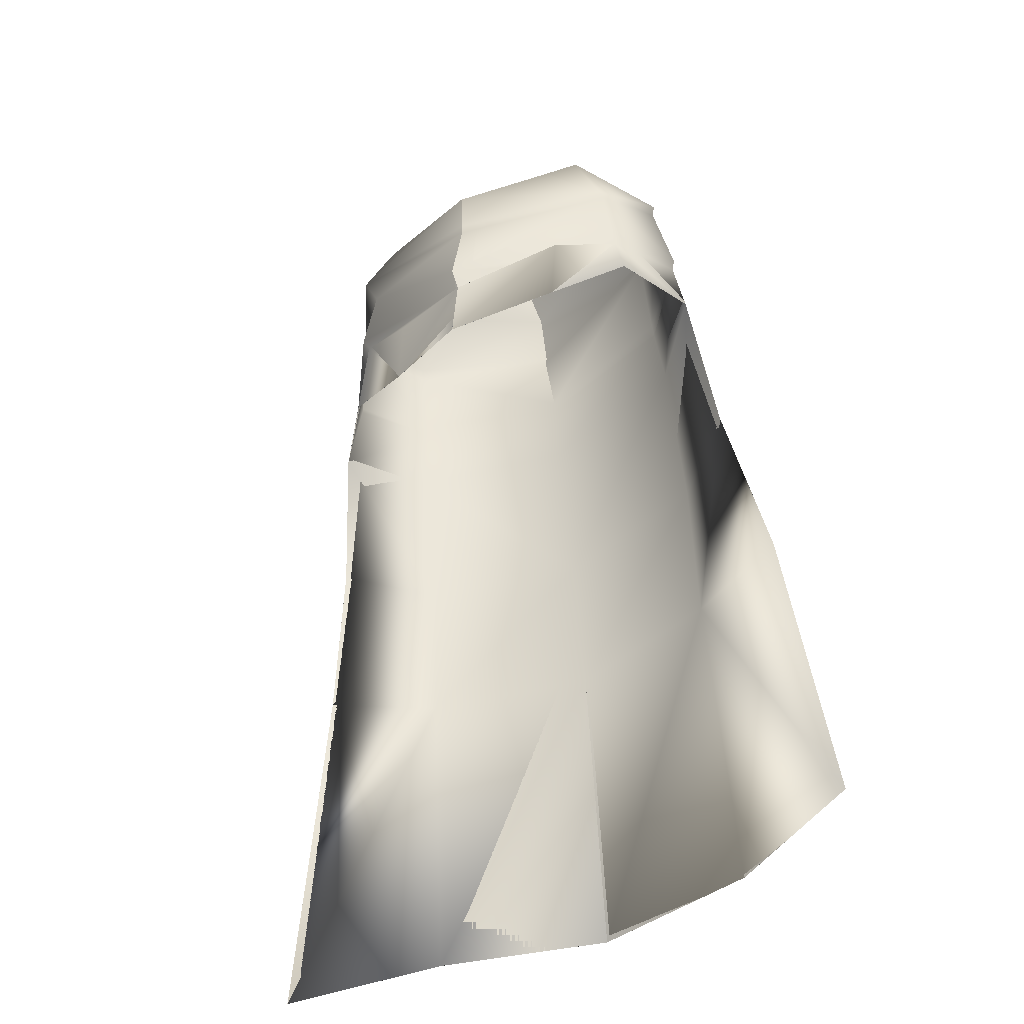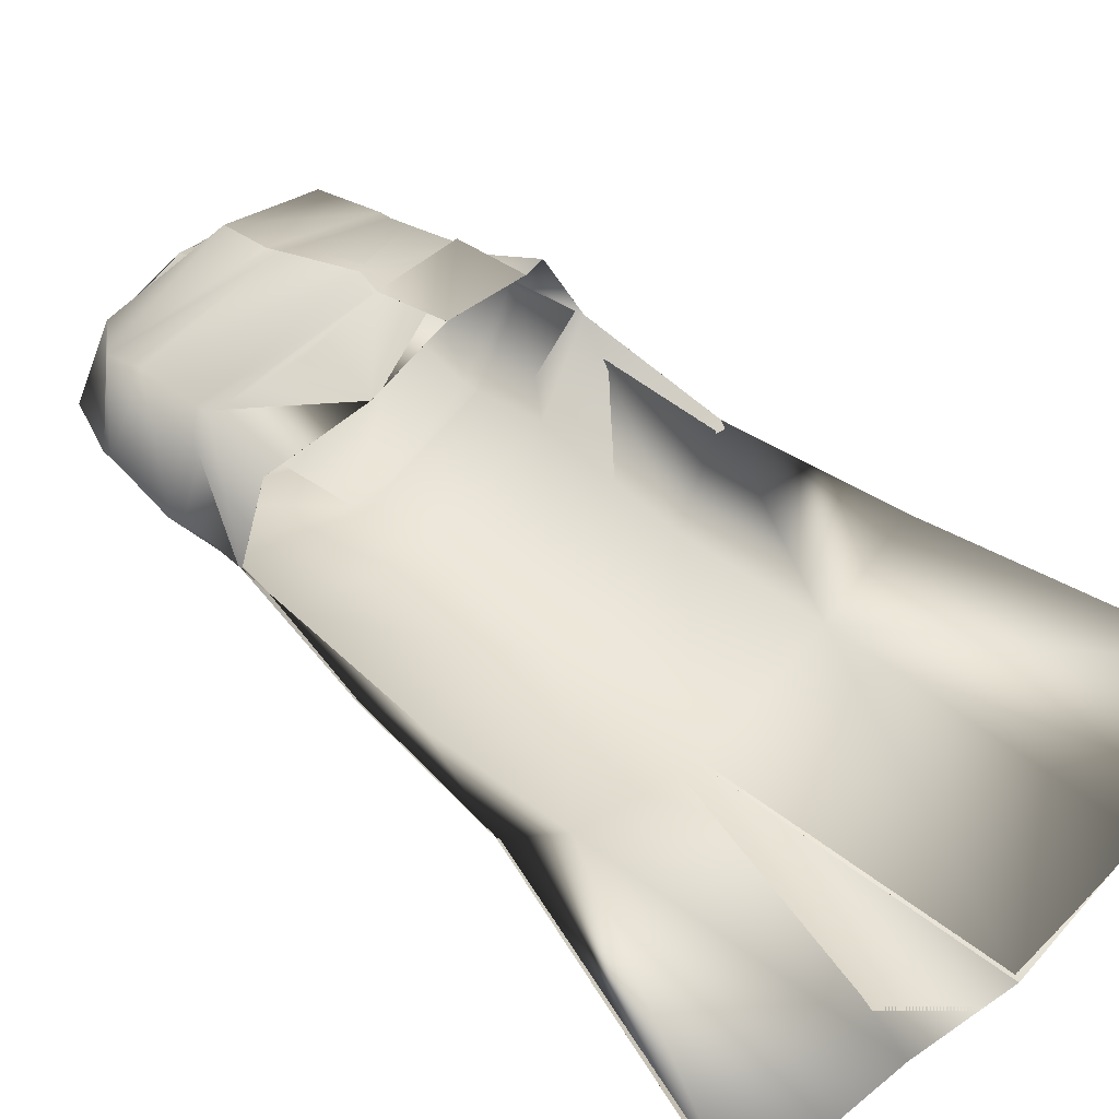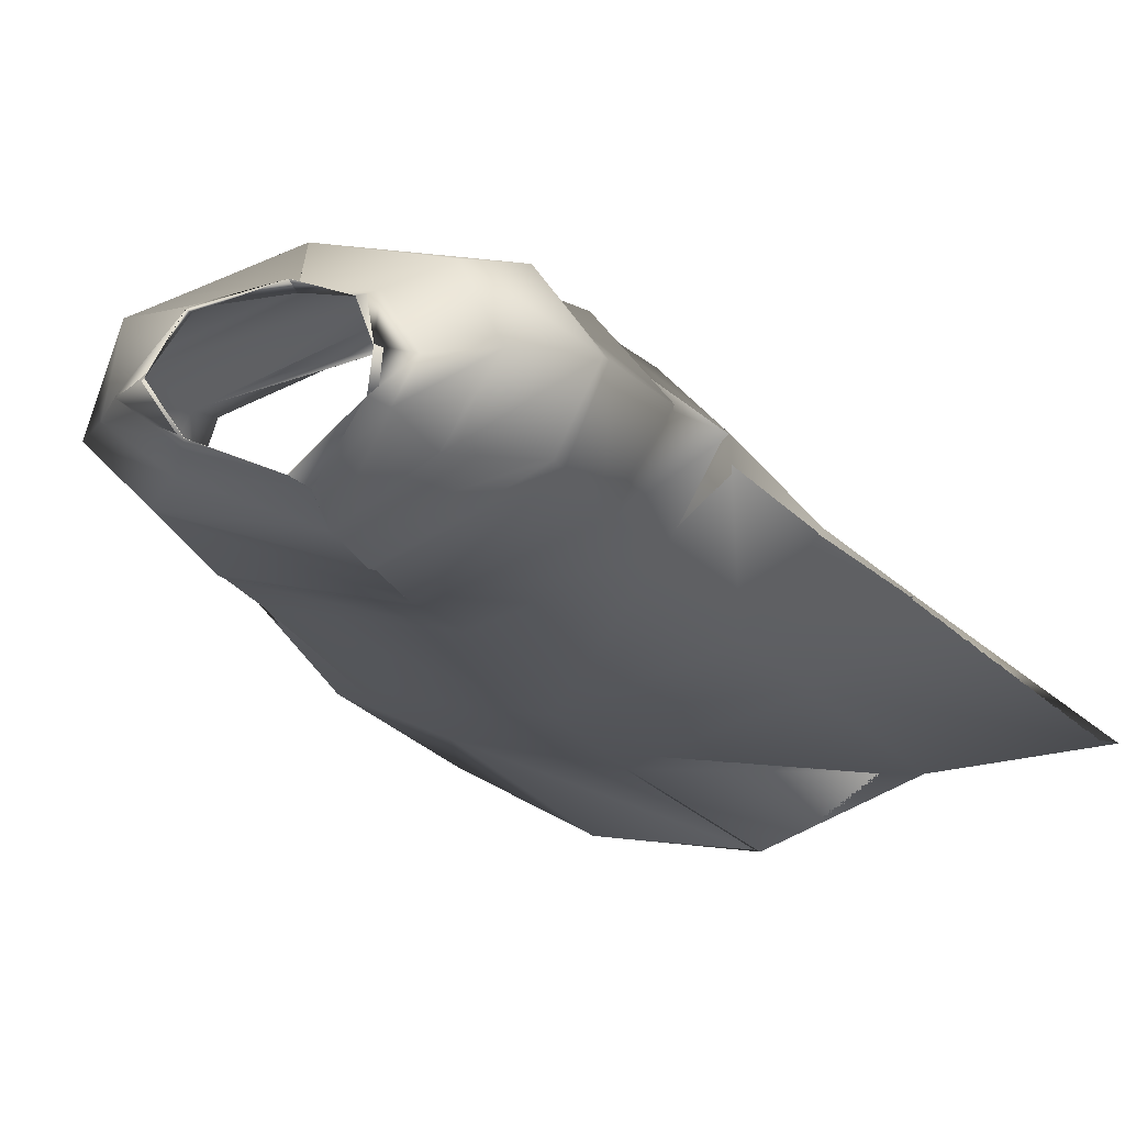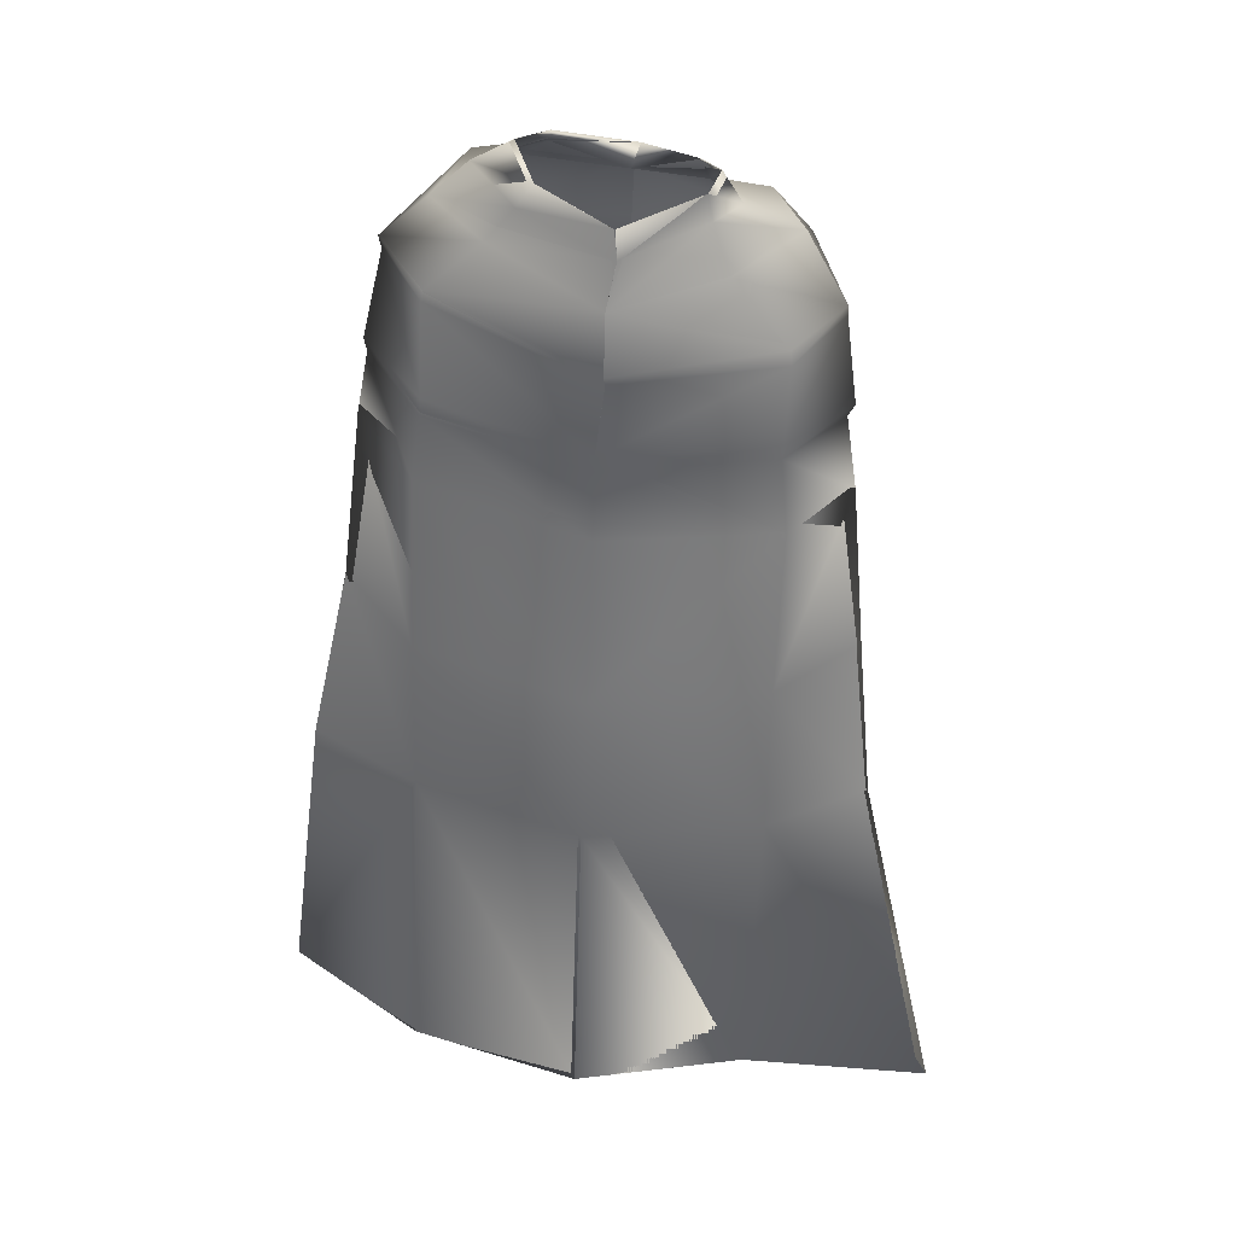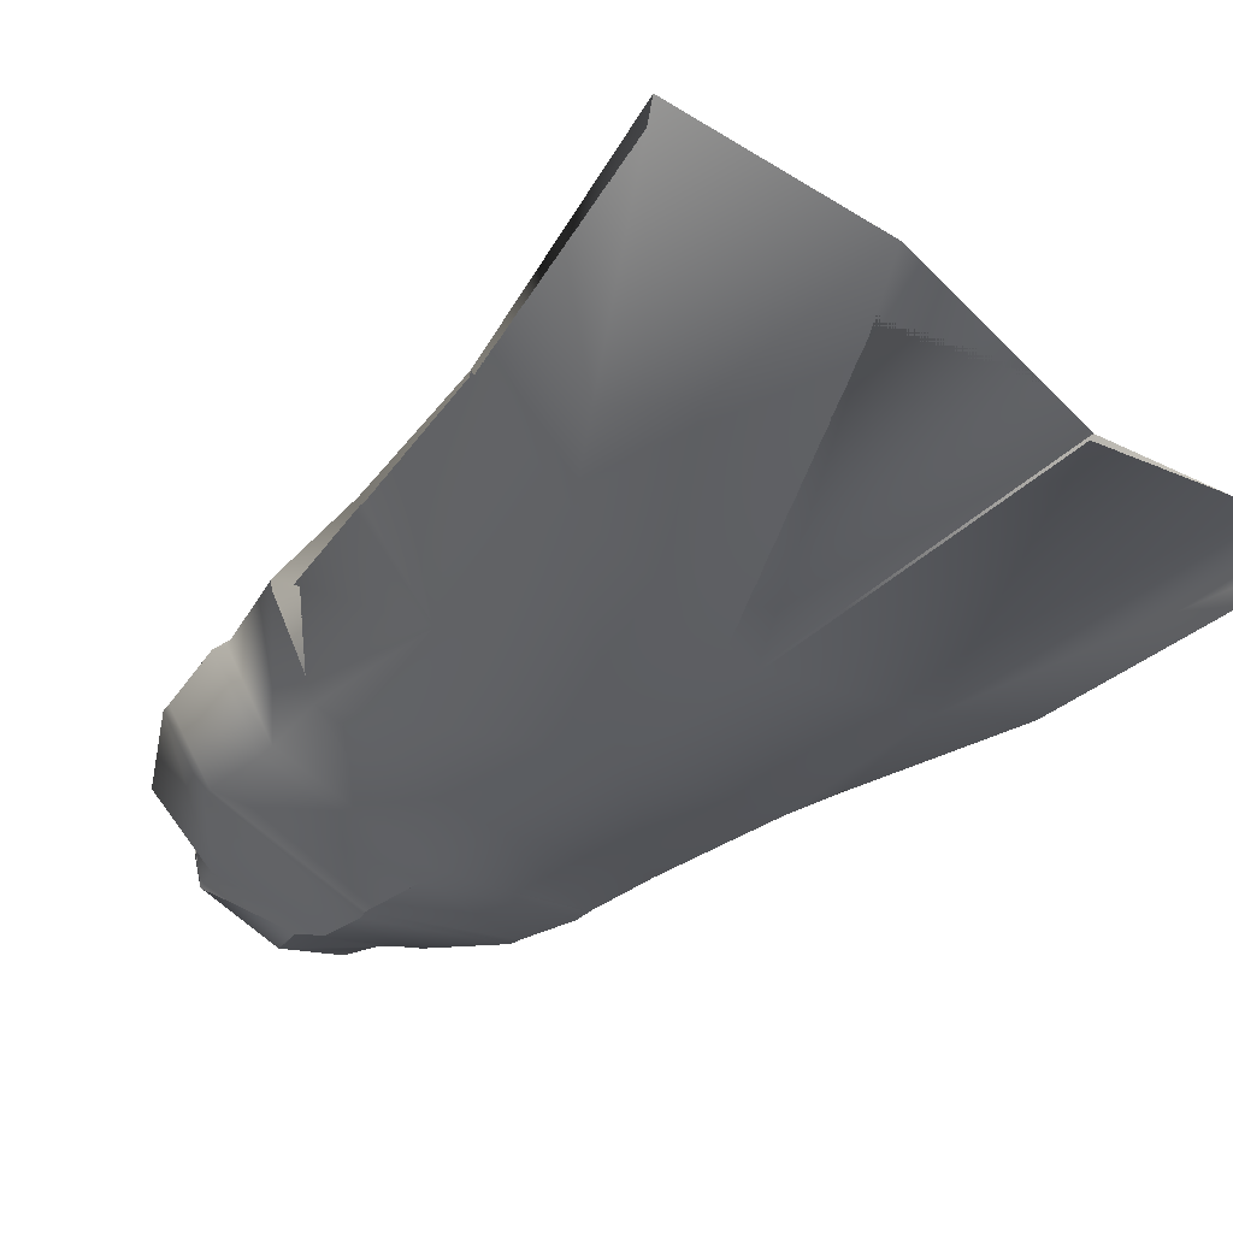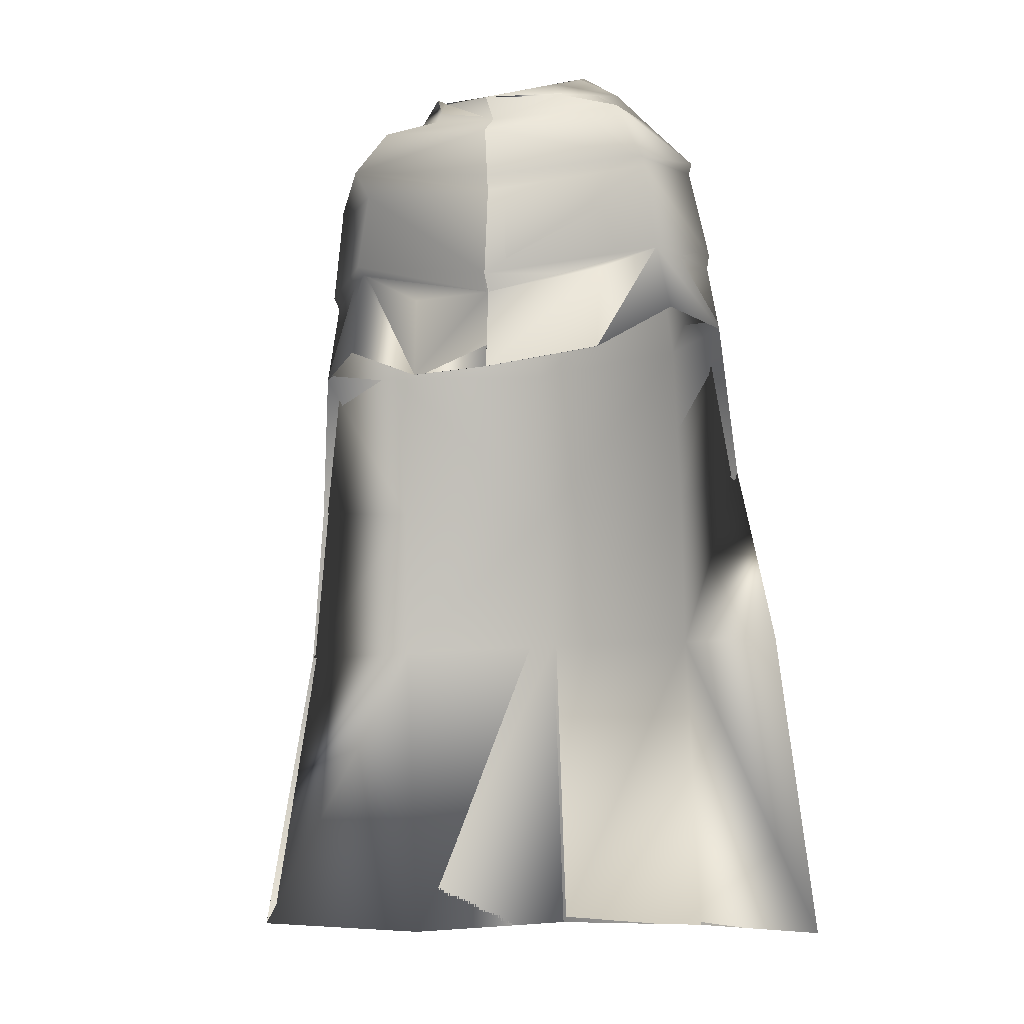
<metadata>
{"format":"obj","ext":"obj","renderer":"f3d","projection":"perspective","resolution":1024,"background":"white","views":[{"elev":-42.1,"azim":31.4,"up":"+Y"},{"elev":42.5,"azim":-47.0,"up":"+Z"},{"elev":-15.9,"azim":-154.9,"up":"+Z"},{"elev":39.9,"azim":-169.8,"up":"+Y"},{"elev":-39.8,"azim":-36.8,"up":"+Z"},{"elev":-4.1,"azim":16.6,"up":"+Y"}]}
</metadata>
<code>
o Capa_Stand_Cylinder.003
v 0.1351 2.533 -0.117
v 0.1023 2.587 -0.1229
v 0.2318 2.571 -0.04013
v 0.153 2.617 -0.0359
v 0.1271 2.55 0.08996
v 0.1118 2.565 0.07209
v 0.1891 2.473 -0.1353
v 0.3056 2.496 -0.04084
v 0.264 2.511 0.1061
v 0.2991 2.368 -0.1387
v 0.4033 2.4 -0.02991
v 0.3138 2.399 0.08344
v 0.2996 2.177 -0.1899
v 0.4386 2.193 -0.04626
v 0.345 2.207 0.08571
v 0.3231 2.001 -0.1979
v 0.462 2.025 -0.04078
v 0.3852 2.054 0.1122
v 0.3247 1.667 -0.2664
v 0.4848 1.71 -0.1261
v 0.3307 1.33 -0.2789
v 0.5593 1.34 -0.1758
v 0.2429 1.961 0.2027
v 0.3201 2.379 0.07643
v 0.3964 2.377 -0.03638
v 0.3027 2.345 -0.14
v 0.3462 2.194 0.07525
v 0.434 2.162 -0.04221
v 0.3035 2.142 -0.1923
v 0.2305 2.131 0.1367
v 0.3506 0.6709 -0.3431
v 0.6481 0.6825 -0.1801
v 0.1366 2.535 -0.1196
v 0.1026 2.587 -0.1231
v 0.2307 2.57 -0.03635
v 0.152 2.617 -0.03764
v 0.1262 2.545 0.09037
v 0.1135 2.579 0.07207
v 0.1883 2.472 -0.1331
v 0.3052 2.496 -0.04067
v 0.2638 2.511 0.1068
v 0.2995 2.367 -0.1385
v 0.403 2.4 -0.03015
v 0.3137 2.398 0.08353
v 0.3001 2.178 -0.1925
v 0.439 2.193 -0.04614
v 0.3444 2.208 0.08427
v 0.323 2.001 -0.1975
v 0.4618 2.025 -0.04081
v 0.3849 2.055 0.112
v 0.3247 1.667 -0.2667
v 0.4847 1.71 -0.1262
v 0.3311 1.33 -0.2797
v 0.5593 1.34 -0.1758
v 0.243 1.961 0.2026
v 0.3202 2.379 0.07684
v 0.3964 2.378 -0.03647
v 0.3029 2.345 -0.1407
v 0.3454 2.194 0.07432
v 0.4353 2.162 -0.04174
v 0.3031 2.142 -0.1918
v 0.2483 2.133 0.1909
v 0.3506 0.671 -0.3431
v 0.6481 0.6824 -0.1801
v -0.04952 2.495 -0.1905
v -0.04539 2.552 -0.1868
v -0.1944 2.533 -0.1024
v -0.1861 2.586 -0.1027
v -0.2364 2.531 -0.03171
v -0.1991 2.593 -0.03492
v -0.1622 2.508 0.08118
v -0.1494 2.558 0.05741
v -0.02145 2.5 0.103
v -0.03872 2.553 0.103
v -0.03669 2.419 -0.2297
v -0.2332 2.463 -0.155
v -0.3455 2.488 -0.02619
v -0.2687 2.479 0.1204
v -0.01079 2.453 0.1995
v -0.03859 2.306 -0.2575
v -0.3385 2.316 -0.1366
v -0.4205 2.328 0.003405
v -0.3399 2.394 0.1319
v -0.006002 2.349 0.1995
v -0.02416 2.147 -0.2682
v -0.3379 2.139 -0.1657
v -0.446 2.133 -0.0108
v -0.3313 2.176 0.1369
v 0.005897 2.122 0.2567
v -0.01896 1.964 -0.2682
v -0.3518 1.961 -0.182
v -0.4572 1.939 -0.000824
v -0.3566 1.986 0.1066
v 0.009312 1.92 0.2556
v -0.01649 1.639 -0.3344
v -0.3487 1.638 -0.244
v -0.4939 1.636 -0.07231
v -0.01063 1.324 -0.363
v -0.3465 1.305 -0.2525
v -0.5314 1.292 -0.1042
v -0.1741 1.915 0.1981
v -0.04027 2.289 -0.2548
v -0.3137 2.339 0.1178
v -0.4209 2.308 0.003152
v -0.3417 2.289 -0.143
v -0.001684 2.315 0.2065
v -0.02299 2.114 -0.2645
v 0.007432 2.085 0.2332
v -0.3217 2.159 0.125
v -0.432 2.107 -0.01114
v -0.3357 2.109 -0.1639
v -0.1663 2.053 0.1746
v 0.002349 0.6584 -0.3996
v -0.3272 0.6386 -0.2713
v -0.7073 0.6483 -0.2488
v -0.04902 2.494 -0.1908
v -0.04425 2.552 -0.1865
v -0.1952 2.534 -0.105
v -0.1861 2.585 -0.1028
v -0.2373 2.531 -0.03191
v -0.1988 2.593 -0.03479
v -0.1631 2.51 0.08219
v -0.1504 2.554 0.05728
v -0.02136 2.5 0.1037
v -0.03882 2.553 0.1033
v -0.03678 2.419 -0.2296
v -0.2329 2.464 -0.1543
v -0.3455 2.488 -0.02588
v -0.2689 2.479 0.1205
v -0.01116 2.454 0.1979
v -0.03855 2.306 -0.2575
v -0.3385 2.317 -0.1366
v -0.4208 2.328 0.00308
v -0.3402 2.394 0.1318
v -0.006043 2.349 0.1995
v -0.02425 2.147 -0.2683
v -0.3384 2.14 -0.1665
v -0.4467 2.134 -0.01243
v -0.3306 2.176 0.1343
v 0.005822 2.122 0.2566
v -0.01901 1.964 -0.2684
v -0.3518 1.962 -0.182
v -0.4571 1.939 -0.00081
v -0.3564 1.986 0.1065
v 0.009243 1.92 0.2555
v -0.0165 1.639 -0.3343
v -0.3488 1.638 -0.2444
v -0.4938 1.636 -0.07235
v -0.01059 1.324 -0.363
v -0.3465 1.305 -0.2527
v -0.5313 1.292 -0.1043
v -0.1742 1.916 0.198
v -0.04033 2.289 -0.2547
v -0.3138 2.339 0.1178
v -0.4214 2.309 0.002801
v -0.342 2.29 -0.1434
v -0.00184 2.315 0.2065
v -0.02323 2.114 -0.264
v 0.00758 2.085 0.2333
v -0.3225 2.159 0.123
v -0.4341 2.108 -0.01252
v -0.336 2.11 -0.1653
v -0.1708 2.081 0.1953
v 0.002322 0.6584 -0.3996
v -0.3271 0.6387 -0.2713
v -0.7073 0.6484 -0.2488
f 65 1 66
f 1 3 2
f 3 5 6
f 5 73 74
f 5 9 73
f 3 8 5
f 1 7 8
f 65 75 7
f 9 12 79
f 8 11 9
f 7 10 11
f 75 80 10
f 24 15 89
f 25 14 24
f 26 13 25
f 102 85 26
f 30 23 94
f 28 17 27
f 29 16 28
f 107 90 29
f 16 19 17
f 90 95 16
f 19 21 20
f 95 98 19
f 27 18 23
f 11 25 12
f 10 26 11
f 80 102 10
f 12 24 84
f 14 28 15
f 13 29 14
f 85 107 13
f 89 30 108
f 22 21 32
f 21 98 113
f 116 117 33
f 33 34 35
f 35 36 38
f 37 38 125
f 37 124 41
f 35 37 40
f 33 35 40
f 116 33 39
f 41 130 44
f 40 41 43
f 39 40 43
f 126 39 42
f 56 157 140
f 57 56 46
f 58 57 45
f 153 58 136
f 62 159 145
f 60 59 49
f 61 60 48
f 158 61 141
f 48 49 51
f 141 48 146
f 51 52 53
f 146 51 149
f 59 62 55
f 43 44 57
f 42 43 58
f 131 42 153
f 44 135 56
f 46 47 60
f 45 46 61
f 136 45 158
f 59 159 62
f 54 64 53
f 53 63 164
f 6 74 38
f 94 23 55
f 32 31 63
f 2 4 34
f 66 2 34
f 4 6 38
f 18 17 50
f 17 20 52
f 22 32 64
f 31 113 164
f 23 18 50
f 20 22 54
f 65 66 68
f 67 68 69
f 69 70 71
f 71 72 73
f 71 73 78
f 69 71 77
f 67 69 77
f 65 67 75
f 78 79 83
f 77 78 82
f 76 77 82
f 75 76 81
f 103 106 89
f 104 103 87
f 105 104 86
f 102 105 85
f 112 108 101
f 110 109 92
f 111 110 92
f 107 111 91
f 91 92 96
f 90 91 95
f 96 97 100
f 95 96 99
f 109 112 101
f 82 83 104
f 81 82 105
f 80 81 105
f 83 84 106
f 87 88 110
f 86 87 111
f 85 86 107
f 109 108 112
f 100 115 99
f 99 114 98
f 116 118 119
f 118 120 119
f 120 122 121
f 122 124 123
f 122 129 124
f 120 128 122
f 118 127 128
f 116 126 118
f 129 134 130
f 128 133 129
f 127 132 133
f 126 131 132
f 154 139 140
f 155 138 154
f 156 137 155
f 153 136 156
f 163 152 159
f 161 143 160
f 162 142 143
f 158 141 142
f 142 147 143
f 141 146 142
f 147 150 151
f 146 149 150
f 160 144 152
f 133 155 134
f 132 156 133
f 131 153 156
f 134 154 157
f 138 161 139
f 137 162 138
f 136 158 137
f 160 163 159
f 151 150 166
f 150 149 165
f 72 123 74
f 89 140 159
f 94 145 152
f 73 124 79
f 115 166 165
f 102 153 80
f 68 119 70
f 79 130 84
f 106 157 140
f 66 117 68
f 74 125 124
f 85 136 102
f 113 164 149
f 70 121 72
f 93 144 92
f 92 143 97
f 100 151 115
f 75 126 116
f 114 165 164
f 108 159 94
f 101 152 144
f 80 131 126
f 97 148 100
f 65 116 66
f 84 135 157
f 1 2 66
f 3 4 2
f 4 3 6
f 6 5 74
f 9 79 73
f 8 9 5
f 3 1 8
f 1 65 7
f 12 84 79
f 11 12 9
f 8 7 11
f 7 75 10
f 106 24 89
f 14 15 24
f 13 14 25
f 85 13 26
f 108 30 94
f 17 18 27
f 16 17 28
f 90 16 29
f 19 20 17
f 95 19 16
f 21 22 20
f 98 21 19
f 30 27 23
f 25 24 12
f 26 25 11
f 102 26 10
f 24 106 84
f 28 27 15
f 29 28 14
f 107 29 13
f 15 27 89
f 27 30 89
f 21 31 32
f 31 21 113
f 117 34 33
f 34 36 35
f 37 35 38
f 124 37 125
f 124 130 41
f 37 41 40
f 39 33 40
f 126 116 39
f 130 135 44
f 41 44 43
f 42 39 43
f 131 126 42
f 47 56 140
f 56 47 46
f 57 46 45
f 58 45 136
f 55 62 145
f 59 50 49
f 60 49 48
f 61 48 141
f 49 52 51
f 48 51 146
f 52 54 53
f 51 53 149
f 50 59 55
f 44 56 57
f 43 57 58
f 42 58 153
f 135 157 56
f 47 59 60
f 46 60 61
f 45 61 158
f 47 140 59
f 140 159 59
f 64 63 53
f 149 53 164
f 74 125 38
f 145 94 55
f 64 32 63
f 4 36 34
f 117 66 34
f 36 4 38
f 17 49 50
f 49 17 52
f 54 22 64
f 63 31 164
f 55 23 50
f 52 20 54
f 67 65 68
f 68 70 69
f 70 72 71
f 72 74 73
f 73 79 78
f 71 78 77
f 76 67 77
f 67 76 75
f 79 84 83
f 78 83 82
f 81 76 82
f 80 75 81
f 88 103 89
f 103 88 87
f 104 87 86
f 105 86 85
f 108 94 101
f 109 93 92
f 91 111 92
f 90 107 91
f 92 97 96
f 91 96 95
f 99 96 100
f 98 95 99
f 93 109 101
f 83 103 104
f 82 104 105
f 102 80 105
f 103 83 106
f 88 109 110
f 87 110 111
f 86 111 107
f 88 89 108
f 109 88 108
f 115 114 99
f 114 113 98
f 117 116 119
f 120 121 119
f 122 123 121
f 124 125 123
f 129 130 124
f 128 129 122
f 120 118 128
f 126 127 118
f 134 135 130
f 133 134 129
f 128 127 133
f 127 126 132
f 157 154 140
f 138 139 154
f 137 138 155
f 136 137 156
f 152 145 159
f 143 144 160
f 161 162 143
f 162 158 142
f 147 148 143
f 146 147 142
f 148 147 151
f 147 146 150
f 163 160 152
f 155 154 134
f 156 155 133
f 132 131 156
f 135 134 157
f 161 160 139
f 162 161 138
f 158 162 137
f 139 160 159
f 140 139 159
f 150 165 166
f 149 164 165
f 123 125 74
f 108 89 159
f 101 94 152
f 124 130 79
f 114 115 165
f 153 131 80
f 119 121 70
f 130 135 84
f 89 106 140
f 117 119 68
f 73 74 124
f 136 153 102
f 98 113 149
f 121 123 72
f 144 143 92
f 143 148 97
f 151 166 115
f 65 75 116
f 113 114 164
f 159 145 94
f 93 101 144
f 75 80 126
f 148 151 100
f 116 117 66
f 106 84 157

</code>
